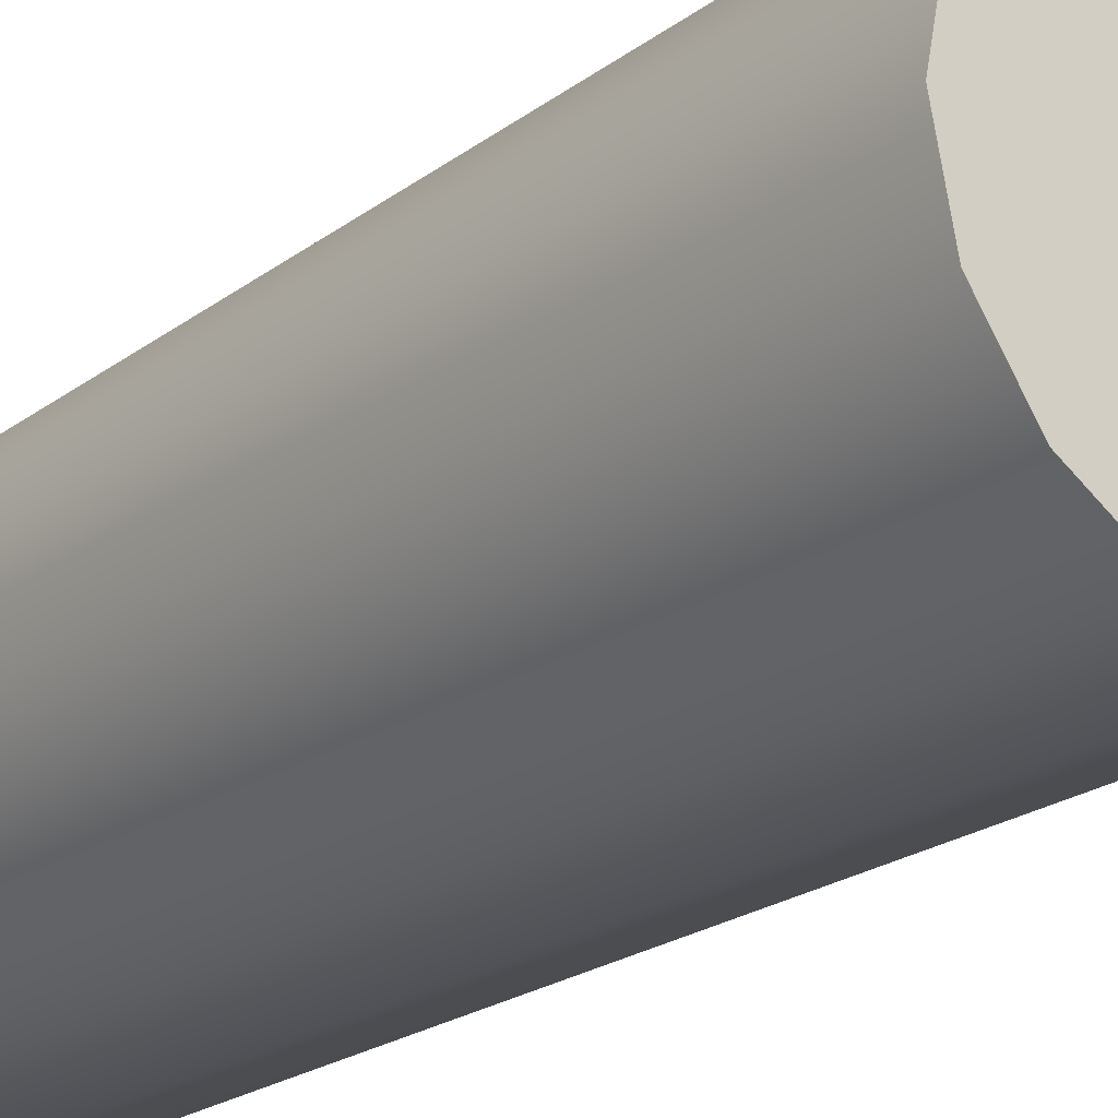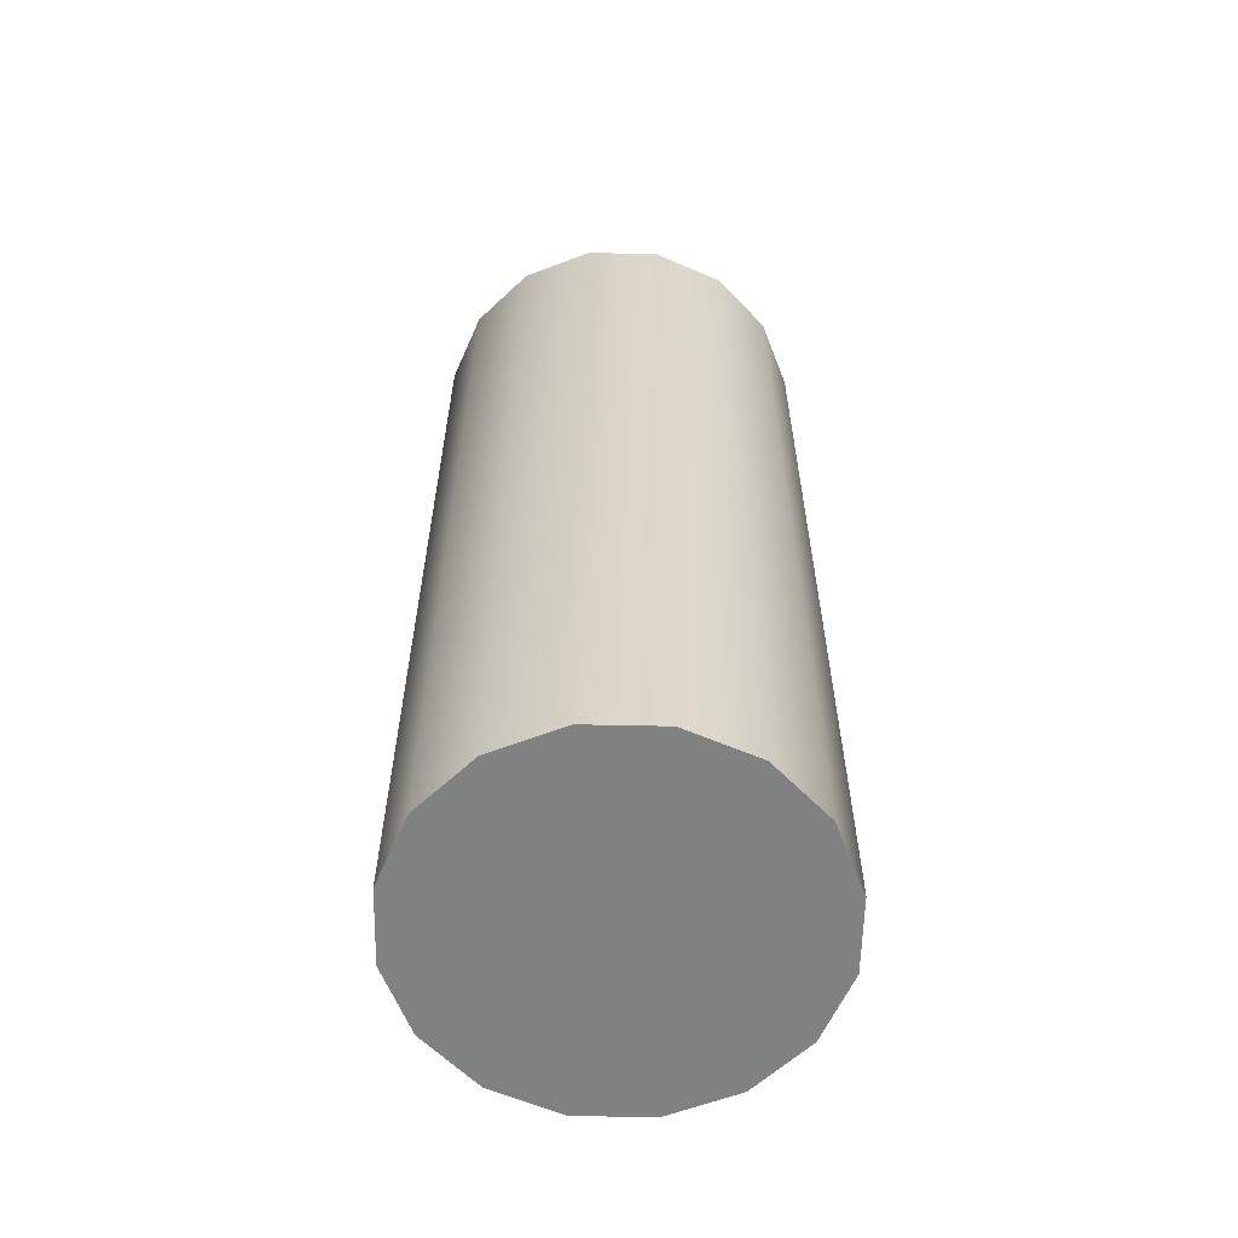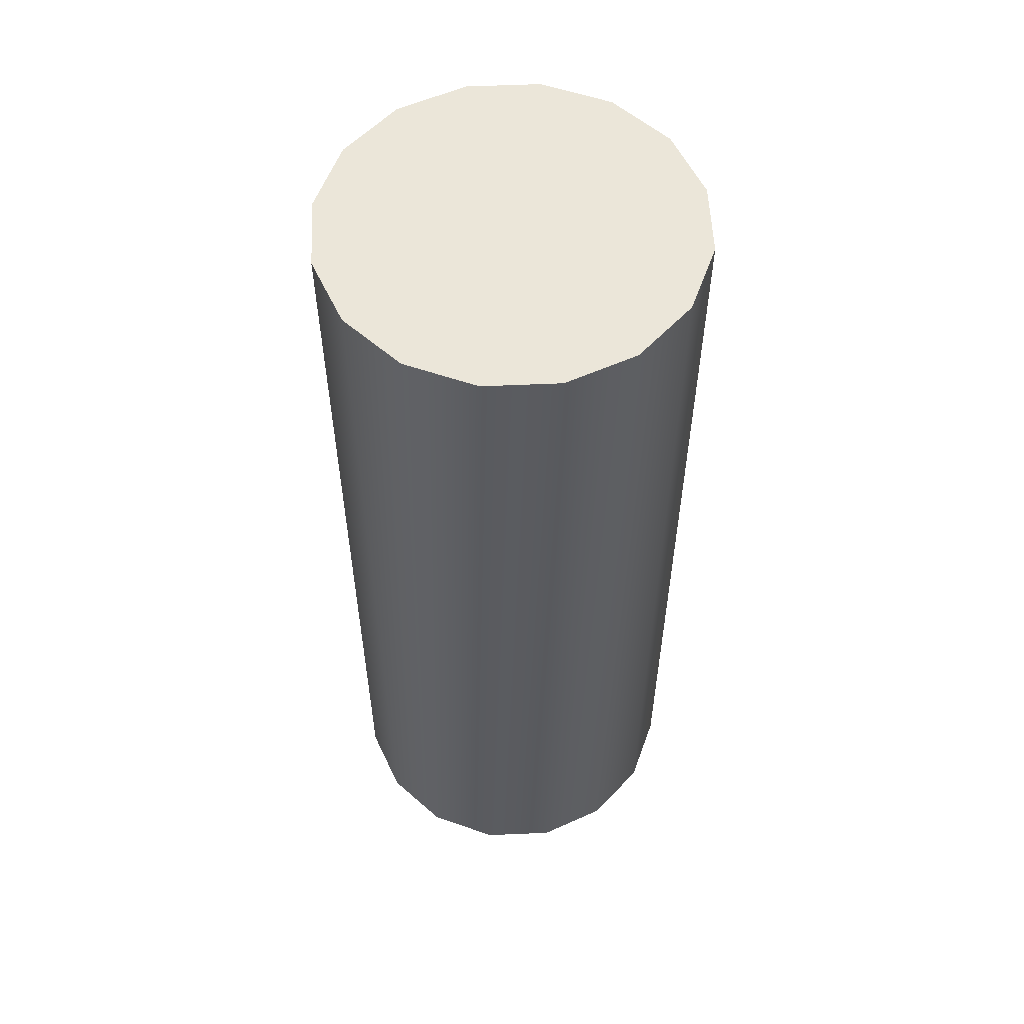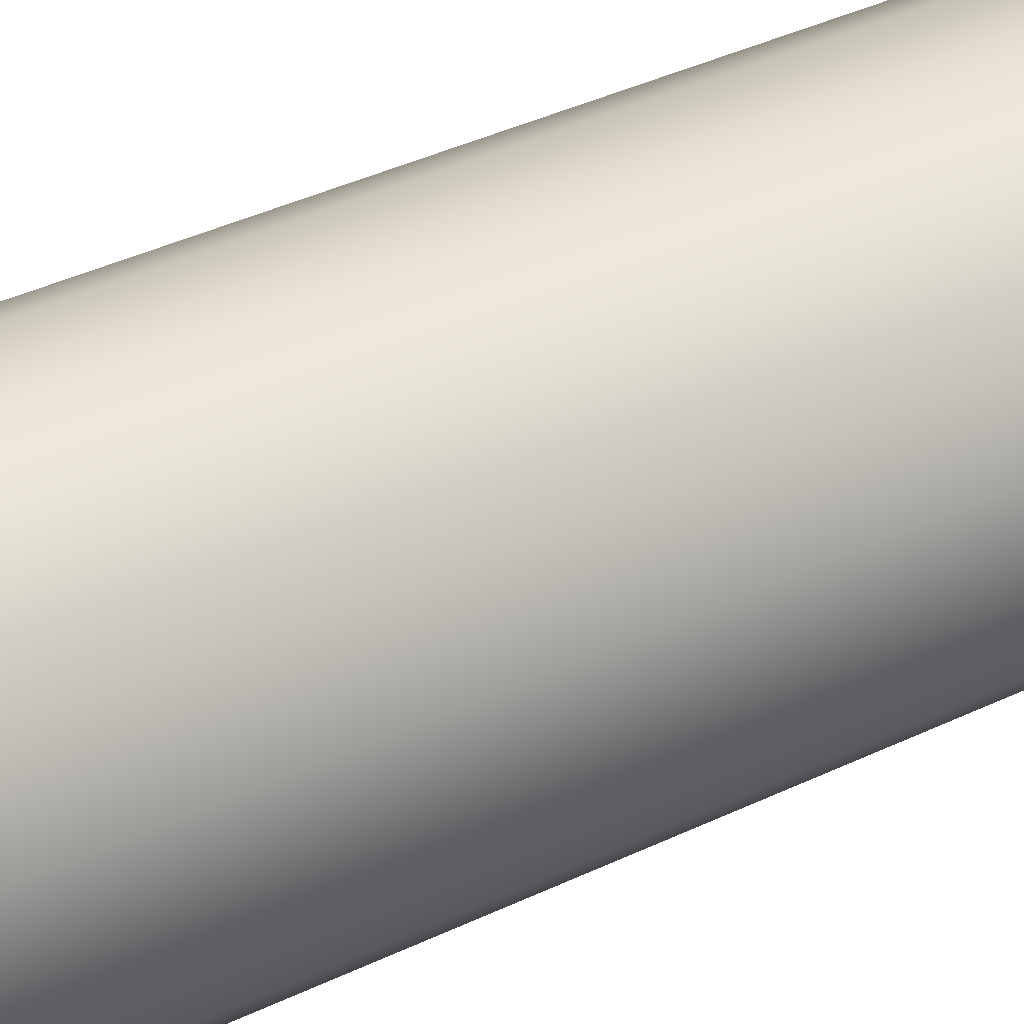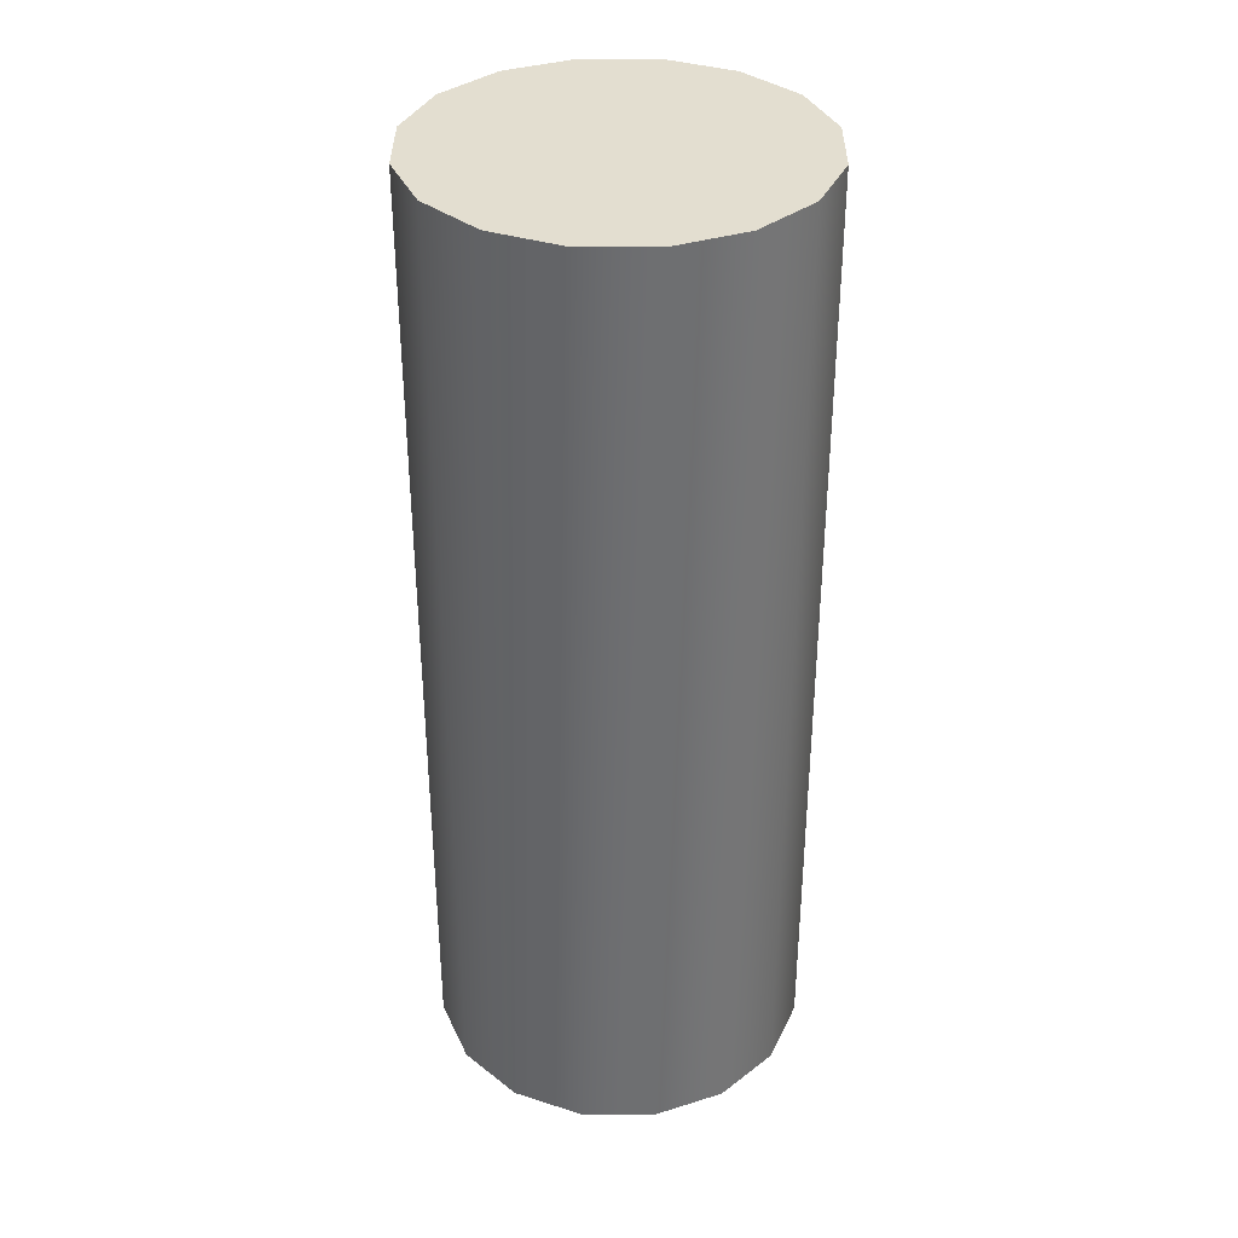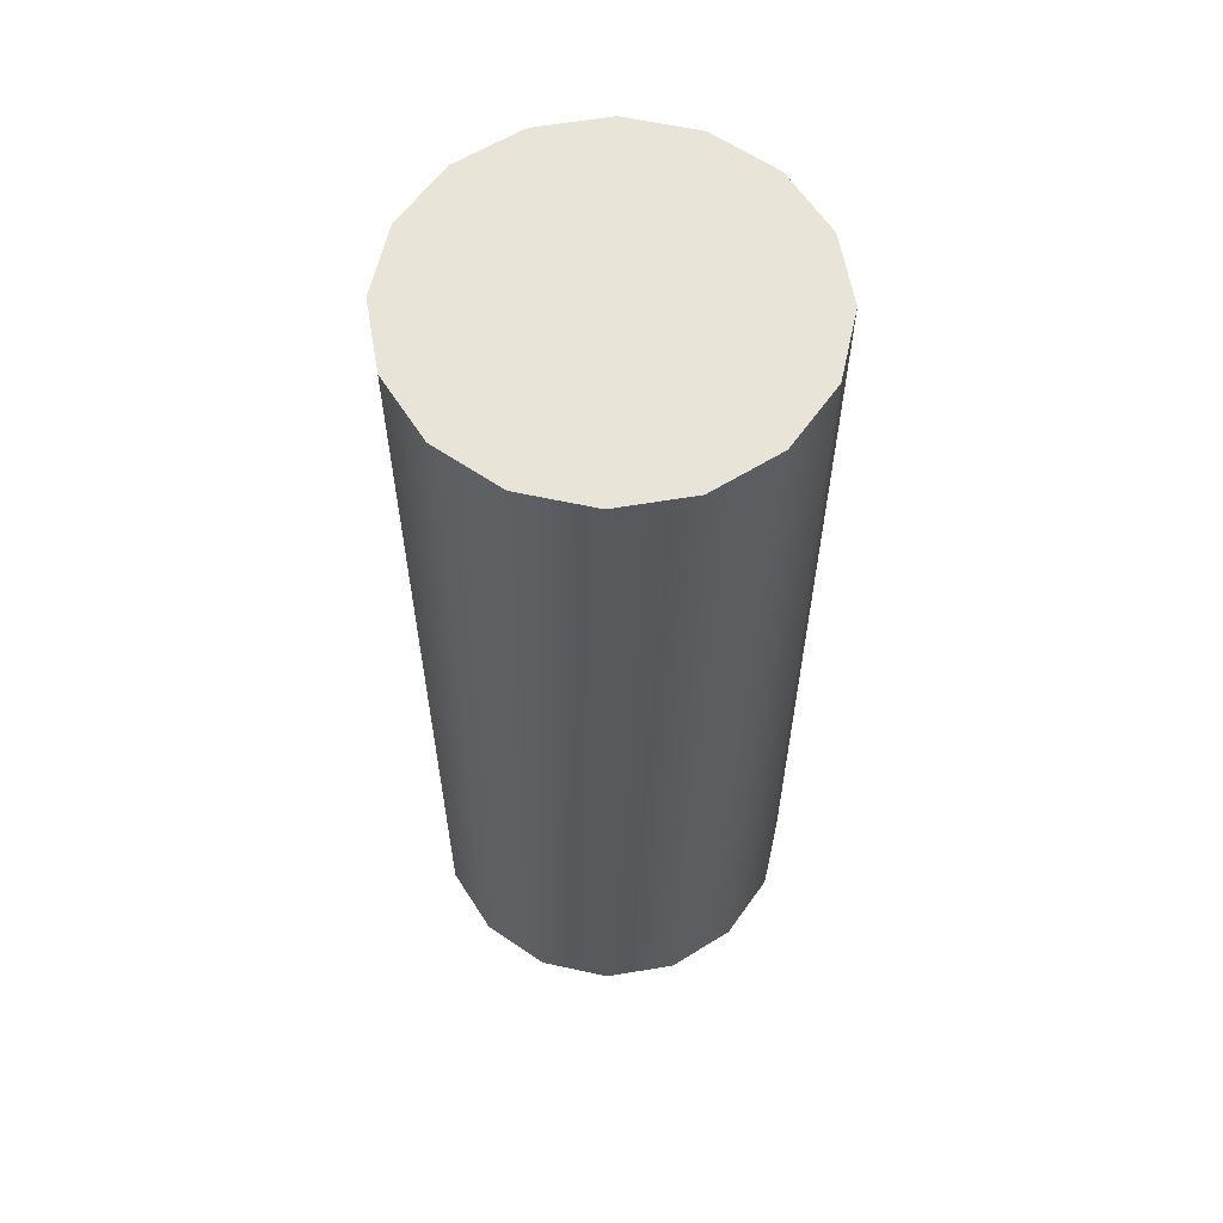
<metadata>
{"format":"obj","ext":"obj","renderer":"f3d","projection":"perspective","resolution":1024,"background":"white","views":[{"elev":-21.0,"azim":-36.9,"up":"+Y"},{"elev":-60.3,"azim":-102.5,"up":"+Z"},{"elev":56.4,"azim":-103.9,"up":"+Z"},{"elev":42.4,"azim":60.7,"up":"+Y"},{"elev":35.8,"azim":56.5,"up":"+Z"},{"elev":60.2,"azim":46.4,"up":"+Z"}]}
</metadata>
<code>
v -11.22 -42.98 -82.96
v 20.53 -42.98 -82.96
v 4.658 -46.14 -82.96
v -24.67 -33.99 -82.96
v 33.99 -33.99 -82.96
v -33.66 -20.54 -82.96
v 42.98 -20.54 -82.96
v -36.82 -4.662 -82.96
v 46.14 -4.662 -82.96
v -33.66 11.21 -82.96
v 42.98 11.21 -82.96
v -24.67 24.67 -82.96
v 33.99 24.67 -82.96
v -11.22 33.66 -82.96
v 20.53 33.66 -82.96
v 4.658 36.82 -82.96
v 33.99 -33.99 127.4
v -24.67 -33.99 127.4
v 20.53 -42.98 127.4
v -11.22 -42.98 127.4
v 4.658 -46.14 127.4
v 42.98 -20.54 127.4
v -33.66 -20.54 127.4
v 46.14 -4.662 127.4
v -36.82 -4.662 127.4
v 42.98 11.21 127.4
v -33.66 11.21 127.4
v 33.99 24.67 127.4
v -24.67 24.67 127.4
v 20.53 33.66 127.4
v -11.22 33.66 127.4
v 4.658 36.82 127.4
f 1 2 3
f 4 5 1
f 5 2 1
f 6 7 4
f 7 5 4
f 8 9 6
f 9 7 6
f 10 11 8
f 11 9 8
f 12 13 10
f 13 11 10
f 14 15 12
f 15 13 12
f 16 15 14
f 17 18 19
f 18 20 19
f 20 21 19
f 22 23 17
f 23 18 17
f 24 25 22
f 25 23 22
f 26 27 24
f 27 25 24
f 28 29 26
f 29 27 26
f 30 31 28
f 31 29 28
f 32 31 30
f 20 1 21
f 3 21 1
f 18 4 20
f 1 20 4
f 23 6 18
f 4 18 6
f 25 8 23
f 6 23 8
f 27 10 25
f 8 25 10
f 29 12 27
f 10 27 12
f 31 14 29
f 12 29 14
f 32 16 31
f 14 31 16
f 30 15 32
f 16 32 15
f 28 13 30
f 15 30 13
f 26 11 28
f 13 28 11
f 24 9 26
f 11 26 9
f 22 7 24
f 9 24 7
f 17 5 22
f 7 22 5
f 19 2 17
f 5 17 2
f 21 3 19
f 2 19 3

</code>
